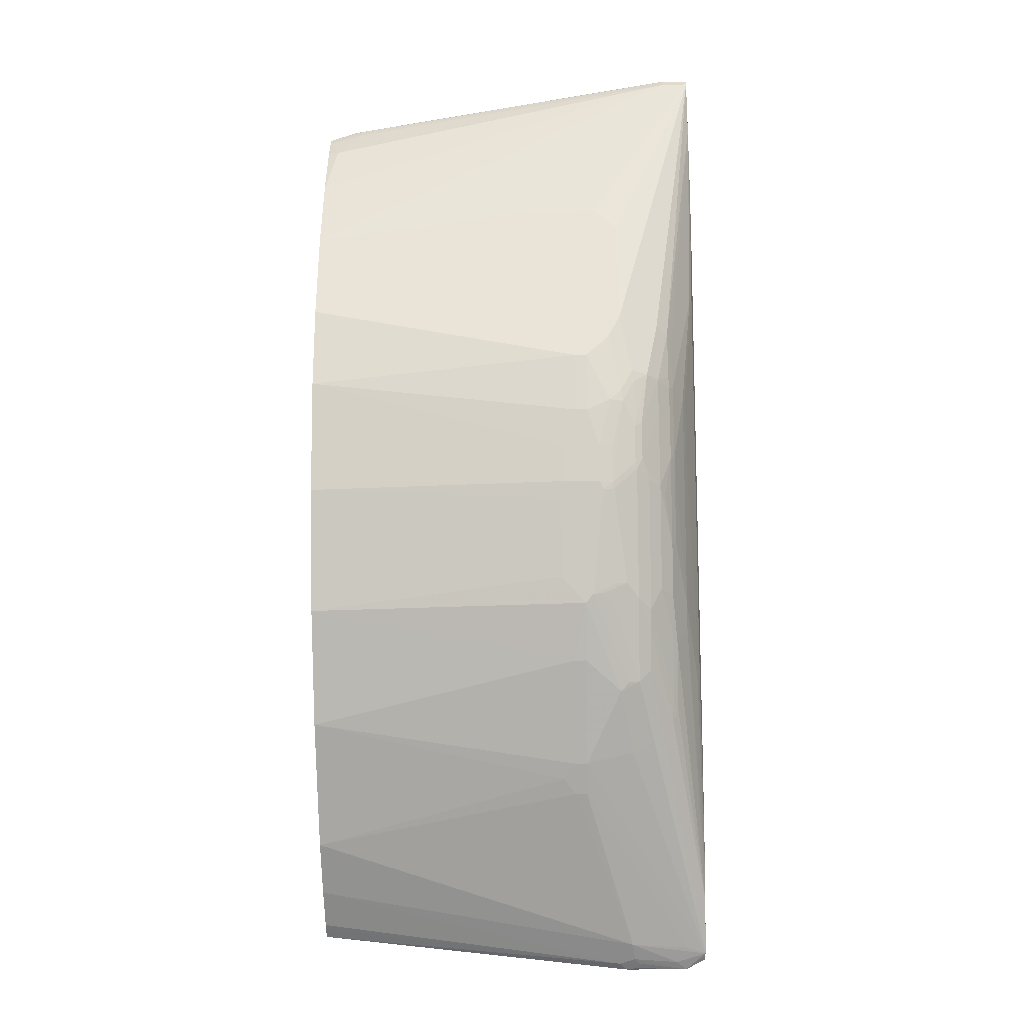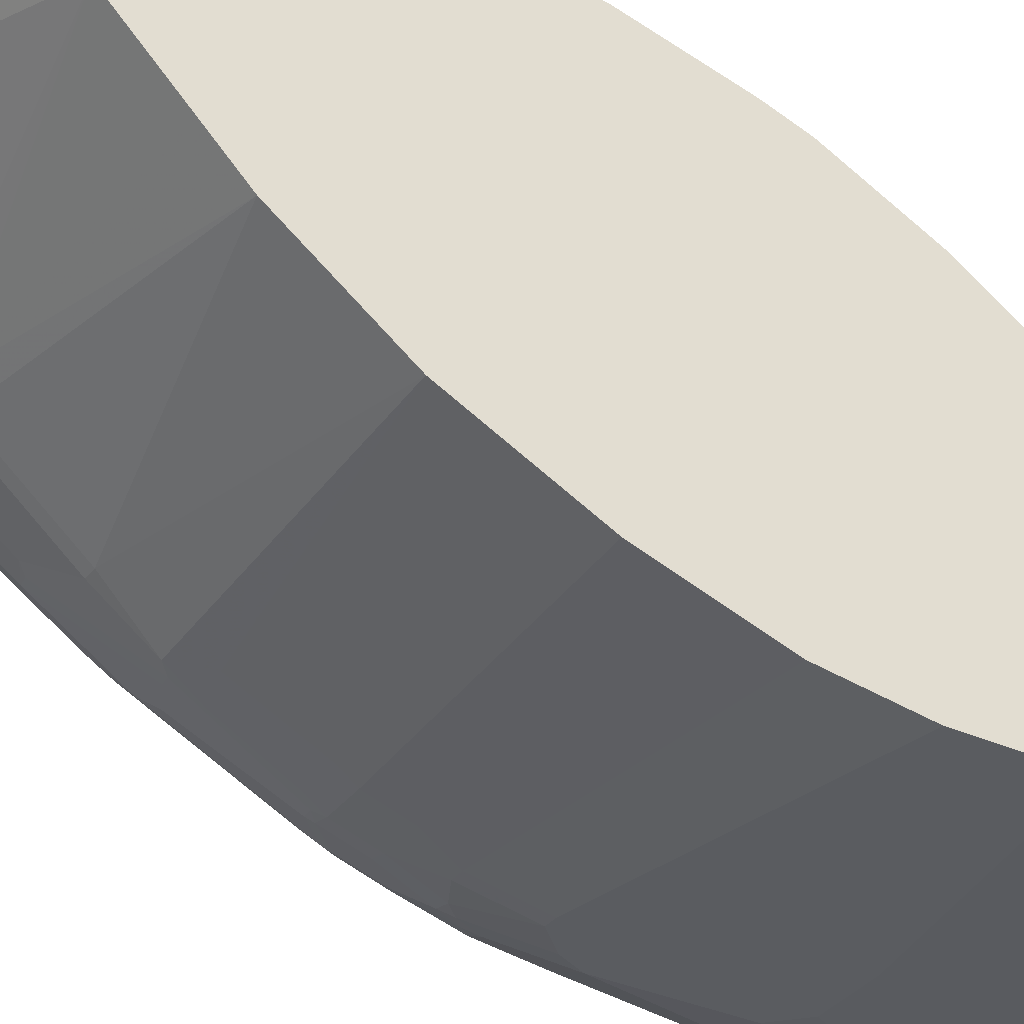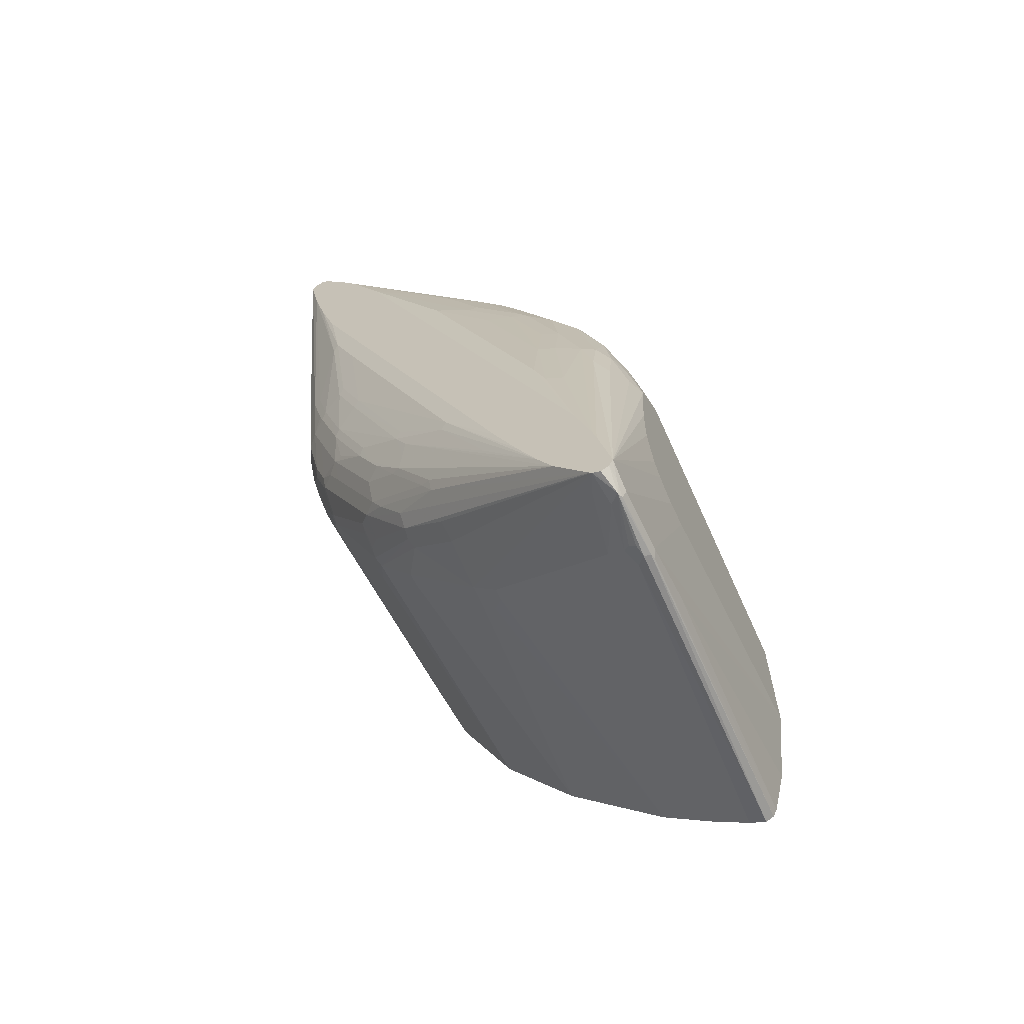
<metadata>
{"format":"obj","ext":"obj","renderer":"f3d","projection":"perspective","resolution":1024,"background":"white","views":[{"elev":-30.0,"azim":1.3,"up":"+Z"},{"elev":-34.3,"azim":-121.2,"up":"+Y"},{"elev":-63.9,"azim":115.4,"up":"+Z"}]}
</metadata>
<code>
v 0.6516 -0.243 0.6319
v 0.6516 -0.2322 0.6265
v 0.5914 -0.2349 0.6278
v 0.6157 -0.243 0.6319
v 0.6516 -0.2538 0.6265
v 0.5941 -0.2322 0.6265
v 0.6516 -0.2052 0.5886
v 0.5914 0.05667 0.3159
v 0.5751 0.07291 0.3159
v 0.5563 0.07021 0.3293
v 0.5076 0.08639 0.3293
v 0.5239 0.02157 0.3941
v 0.5239 0.005392 0.4104
v 0.4915 -0.02696 0.4428
v 0.135 -0.1728 0.5401
v 0.1243 -0.1836 0.5454
v 0.1377 -0.2187 0.563
v 0.6076 -0.2511 0.6278
v 0.6157 -0.2538 0.6265
v 0.6516 -0.2592 0.6156
v 0.09865 -0.05937 0.459
v 0.4753 -0.02696 0.4428
v 0.6516 -0.1925 0.5705
v 0.5914 0.08908 0.2672
v 0.5751 0.1053 0.2672
v 0.559 0.1377 0.2349
v 0.5401 0.135 0.2484
v 0.4429 0.08639 0.3293
v 0.5076 0.07021 0.3456
v 0.5239 0.1512 0.2322
v 0.4915 0.135 0.2645
v 0.3942 0.005392 0.4104
v 0.09865 -0.1566 0.5238
v 0.09865 -0.108 0.4914
v 0.1094 -0.1863 0.5428
v 0.09865 -0.1979 0.5459
v 0.1459 -0.2214 0.5617
v 0.09865 -0.209 0.5504
v 0.09865 -0.2106 0.5508
v 0.09865 -0.2204 0.5459
v 0.09865 -0.2214 0.5454
v 0.6157 -0.2592 0.6156
v 0.6516 -0.243 0.5346
v 0.5022 -0.2754 0.3564
v 0.5185 -0.2754 0.3402
v 0.5347 -0.2754 0.324
v 0.5347 -0.2754 0.162
v 0.5887 -0.2484 0.162
v 0.6049 -0.2322 0.162
v 0.4266 -0.01078 0.4266
v 0.09865 -0.02696 0.4266
v 0.6516 -0.1909 0.5681
v 0.6076 0.05667 0.2835
v 0.5914 0.1053 0.2349
v 0.5887 0.1026 0.2484
v 0.5725 0.135 0.216
v 0.5725 0.1998 0.0864
v 0.559 0.2025 0.1053
v 0.5428 0.1539 0.2187
v 0.09865 0.08639 0.3132
v 0.4429 0.07021 0.3456
v 0.4753 0.135 0.2645
v 0.4915 0.1674 0.216
v 0.09865 0.05398 0.3456
v 0.09865 -0.01078 0.4104
v 0.09865 -0.2263 0.5356
v 0.1459 -0.2268 0.5508
v 0.1134 -0.243 0.5022
v 0.09865 -0.2592 0.4212
v 0.09865 -0.2754 0.3077
v 0.4213 -0.2754 0.3564
v 0.6516 -0.2394 0.5202
v 0.6116 -0.2187 0.1538
v 0.644 -0.1863 0.2511
v 0.5185 -0.2754 0.1296
v 0.5347 -0.2592 0.04851
v 0.5508 -0.2592 0.08097
v 0.5725 -0.2484 0.08097
v 0.5887 -0.2322 0.08097
v 0.6049 -0.216 0.09714
v 0.6516 -0.1728 0.5401
v 0.6237 0.02427 0.2835
v 0.6076 0.08908 0.2187
v 0.6237 0.008089 0.3159
v 0.5914 0.1377 0.1701
v 0.5887 0.1188 0.216
v 0.559 0.2349 0.008016
v 0.559 0.2187 0.05665
v 0.5887 0.1512 0.1512
v 0.5887 0.1674 0.1187
v 0.5887 0.216 -0.02692
v 0.5887 0.2322 -0.07556
v 0.5103 0.2187 0.1053
v 0.5428 0.2025 0.1215
v 0.5103 0.1863 0.1701
v 0.5103 0.1701 0.2024
v 0.4753 0.1674 0.216
v 0.09865 0.1512 0.216
v 0.4915 0.1998 0.1512
v 0.486 0.1782 0.1944
v 0.09865 -0.2268 0.5346
v 0.09865 -0.2393 0.504
v 0.09865 -0.2754 0.1781
v 0.6516 -0.2228 0.4551
v 0.6116 -0.2025 0.089
v 0.6278 -0.1701 0.089
v 0.6319 -0.162 0.09714
v 0.6481 -0.1782 0.2592
v 0.5022 -0.2754 0.1133
v 0.5185 -0.2592 0.03233
v 0.5367 -0.2552 0.03233
v 0.5529 -0.2552 0.0648
v 0.5529 -0.2389 0.0001158
v 0.563 -0.2349 0.008016
v 0.5887 -0.216 0.03233
v 0.6056 -0.2106 0.08097
v 0.6516 -0.1719 0.5382
v 0.6237 0.05667 0.2187
v 0.6516 -0.1223 0.4409
v 0.6076 0.1053 0.1863
v 0.5914 0.1539 0.1376
v 0.5347 0.243 0.0001158
v 0.5265 0.2349 0.04048
v 0.5725 0.2484 -0.09173
v 0.559 0.2511 -0.07284
v 0.5508 0.243 -0.01618
v 0.6049 0.135 0.1349
v 0.6049 0.1836 0.0053
v 0.6049 0.1998 -0.04309
v 0.6049 0.216 -0.09173
v 0.6049 0.2322 -0.1565
v 0.5022 0.243 0.03233
v 0.486 0.2268 0.09714
v 0.4915 0.216 0.1187
v 0.4699 0.1782 0.1944
v 0.4644 0.1728 0.2052
v 0.09865 0.1728 0.1728
v 0.486 0.2106 0.1296
v 0.09865 -0.2592 0.0648
v 0.4699 -0.2754 0.09714
v 0.6516 -0.1968 0.369
v 0.6116 -0.1863 0.04048
v 0.6278 -0.1377 0.008016
v 0.6116 -0.1701 -0.008032
v 0.6319 -0.1296 0.01616
v 0.6481 -0.1458 0.1781
v 0.486 -0.2754 0.09714
v 0.486 -0.2592 0.01616
v 0.5022 -0.243 -0.03235
v 0.5205 -0.2389 -0.03235
v 0.5205 -0.2228 -0.08099
v 0.5529 -0.2228 -0.04852
v 0.5549 -0.2187 -0.05667
v 0.563 -0.2187 -0.0405
v 0.5887 -0.1836 -0.06469
v 0.6056 -0.1782 -0.01618
v 0.6319 0.04859 0.1944
v 0.6157 0.1134 0.1296
v 0.6076 0.1215 0.1538
v 0.6481 0 0.2106
v 0.6516 0.2141 -0.4226
v 0.5347 0.2592 -0.06469
v 0.5185 0.2592 -0.04852
v 0.486 0.2592 -0.01618
v 0.5887 0.2484 -0.1727
v 0.5563 0.2646 -0.1565
v 0.5347 0.2754 -0.162
v 0.5508 0.2592 -0.09716
v 0.6157 0.162 0.0001158
v 0.6211 0.1836 -0.09173
v 0.6373 0.1998 -0.2538
v 0.6516 0.2372 -0.4987
v 0.6516 0.2423 -0.5191
v 0.6516 0.2592 -0.5995
v 0.09865 0.2268 0.04851
v 0.09865 0.2106 0.09714
v 0.4806 0.2214 0.108
v 0.4699 0.2592 -0.01618
v 0.4699 0.2106 0.1296
v 0.4644 0.189 0.1728
v 0.09865 -0.243 0.01616
v 0.4536 -0.243 -0.03235
v 0.4699 -0.2592 0.01616
v 0.6516 0.1066 -0.3794
v 0.6278 -0.05667 -0.1863
v 0.6319 -0.04859 -0.1781
v 0.6116 -0.1215 -0.1215
v 0.6481 0.03235 -0.2592
v 0.5022 -0.2268 -0.08099
v 0.5076 -0.2214 -0.09173
v 0.5225 -0.2187 -0.08901
v 0.5725 -0.1836 -0.09716
v 0.5725 -0.1998 -0.06469
v 0.5387 -0.2025 -0.1053
v 0.5549 -0.1539 -0.1863
v 0.5887 -0.1674 -0.09716
v 0.6056 -0.1134 -0.162
v 0.6056 -0.1296 -0.1295
v 0.5954 -0.1701 -0.07284
v 0.6319 0.08099 0.1133
v 0.6319 0.162 -0.09716
v 0.6481 0.162 -0.2106
v 0.6516 0.2169 -0.4311
v 0.6481 0.1782 -0.2592
v 0.5022 0.2754 -0.1295
v 0.486 0.2754 -0.1133
v 0.5508 0.2754 -0.2754
v 0.6516 0.255 -0.6078
v 0.6319 0.2552 -0.6177
v 0.6157 0.2592 -0.6156
v 0.486 0.2754 -0.4212
v 0.5185 0.2754 -0.405
v 0.5347 0.2754 -0.3889
v 0.5508 0.2754 -0.3402
v 0.09865 0.243 -0.01618
v 0.4644 0.2052 0.1403
v 0.4699 0.2754 -0.1133
v 0.09865 0.2592 -0.08099
v 0.09865 -0.2106 -0.08099
v 0.4536 -0.2268 -0.08099
v 0.6516 0.1386 -0.4537
v 0.6217 -0.04859 -0.2268
v 0.6278 -0.0405 -0.2186
v 0.644 0.07291 -0.3645
v 0.644 0.0405 -0.2997
v 0.644 0.02427 -0.2673
v 0.6516 0.165 -0.5103
v 0.4969 -0.216 -0.1026
v 0.4915 -0.1728 -0.189
v 0.4915 -0.1566 -0.2213
v 0.5239 -0.1566 -0.2052
v 0.5387 -0.1539 -0.2025
v 0.5387 -0.1701 -0.1701
v 0.5725 -0.1188 -0.2268
v 0.5549 -0.1377 -0.2186
v 0.5887 -0.135 -0.162
v 0.5887 -0.1188 -0.1943
v 0.6056 -0.09717 -0.1943
v 0.6116 -0.05667 -0.2511
v 0.6516 0.2538 -0.6102
v 0.6237 0.2511 -0.6278
v 0.6157 0.2538 -0.6265
v 0.5347 0.2592 -0.6156
v 0.4536 0.2754 -0.4212
v 0.09865 0.2754 -0.1943
v 0.09865 -0.1627 -0.1768
v 0.4483 -0.216 -0.1026
v 0.6516 0.1845 -0.5474
v 0.644 0.08908 -0.3969
v 0.459 -0.1728 -0.189
v 0.4806 -0.1512 -0.2322
v 0.5063 -0.1539 -0.2186
v 0.5401 -0.0756 -0.3186
v 0.5225 -0.1377 -0.2349
v 0.563 -0.1215 -0.2349
v 0.5711 -0.1053 -0.2511
v 0.5887 -0.07021 -0.2754
v 0.5563 -0.1242 -0.2376
v 0.5549 -0.07291 -0.3159
v 0.6049 -0.07021 -0.2429
v 0.6049 -0.02157 -0.324
v 0.6116 -0.008089 -0.3321
v 0.6516 0.2454 -0.6145
v 0.6211 0.2484 -0.6265
v 0.6103 0.2376 -0.6211
v 0.5488 0.2268 -0.6197
v 0.5549 0.2349 -0.6238
v 0.5529 0.243 -0.6278
v 0.5374 0.2457 -0.6292
v 0.5347 0.2538 -0.6265
v 0.6516 0.243 -0.6156
v 0.6516 0.236 -0.6122
v 0.6516 0.2322 -0.6102
v 0.5265 0.2552 -0.6238
v 0.4536 0.2592 -0.5995
v 0.09865 0.2754 -0.3726
v 0.09865 -0.1458 -0.2106
v 0.4483 -0.1836 -0.1674
v 0.6035 -0.008089 -0.3482
v 0.6516 0.2298 -0.6075
v 0.4483 -0.1674 -0.1997
v 0.09865 -0.135 -0.2322
v 0.4644 -0.1026 -0.297
v 0.4806 -0.1026 -0.297
v 0.5292 -0.07021 -0.3294
v 0.5711 -0.07291 -0.2997
v 0.5873 -0.05667 -0.2997
v 0.5711 -0.008089 -0.3807
v 0.5455 0.2052 -0.6049
v 0.5265 0.2349 -0.6238
v 0.09865 0.2268 -0.5833
v 0.09865 0.2376 -0.5778
v 0.6265 0.2214 -0.6049
v 0.5455 -0.005392 -0.3942
v 0.4806 -0.005392 -0.4105
v 0.4806 0.02696 -0.4428
v 0.09865 0.243 -0.567
v 0.09865 0.2592 -0.5022
v 0.09865 -0.0378 -0.3618
v 0.4644 -0.005392 -0.4105
v 0.09865 0.09178 -0.4914
v 0.09865 0.1566 -0.5401
v 0.4644 0.02696 -0.4428
v 0.09865 0.2052 -0.5724
v 0.09865 0.212 -0.5759
v 0.09865 0.01078 -0.4105
v 0.4483 0.01078 -0.4266
v 0.09865 0.0756 -0.4753
f 1 2 3
f 162 168 167
f 162 167 205
f 162 205 206
f 162 206 163
f 163 206 164
f 164 206 217
f 164 217 178
f 165 174 166
f 166 174 167
f 167 207 214
f 167 214 213
f 167 213 212
f 167 212 211
f 167 211 244
f 167 244 276
f 161 204 202
f 167 276 245
f 161 203 204
f 160 202 201
f 153 234 192
f 154 193 155
f 155 193 192
f 155 192 196
f 155 196 197
f 155 197 198
f 155 198 199
f 155 199 156
f 156 199 198
f 156 198 187
f 157 160 200
f 157 200 158
f 158 200 201
f 158 201 169
f 160 161 202
f 160 201 200
f 153 195 234
f 167 245 217
f 167 206 205
f 179 216 180
f 181 219 182
f 182 219 220
f 184 188 221
f 185 187 197
f 185 197 222
f 185 222 223
f 185 223 249
f 185 249 224
f 185 224 225
f 185 225 226
f 185 226 186
f 186 226 188
f 187 198 197
f 188 226 227
f 178 218 215
f 167 217 206
f 178 217 218
f 176 216 179
f 167 174 207
f 169 201 170
f 170 201 204
f 170 204 171
f 171 204 172
f 172 204 203
f 174 208 209
f 174 209 210
f 174 210 211
f 174 211 212
f 174 212 213
f 174 213 214
f 174 214 207
f 175 178 215
f 176 180 216
f 176 179 177
f 153 233 195
f 153 194 233
f 153 191 194
f 124 168 125
f 125 162 126
f 125 168 162
f 127 158 128
f 127 159 158
f 128 158 169
f 128 169 170
f 128 170 129
f 129 170 130
f 130 170 171
f 130 171 172
f 130 172 131
f 131 172 173
f 131 173 174
f 131 174 165
f 124 167 168
f 132 164 133
f 124 166 167
f 122 164 132
f 114 154 115
f 115 154 155
f 115 155 156
f 115 156 116
f 116 156 142
f 118 157 158
f 118 158 159
f 118 159 120
f 118 119 157
f 119 160 157
f 119 161 160
f 122 132 123
f 122 126 162
f 122 162 163
f 122 163 164
f 124 165 166
f 133 175 176
f 133 176 177
f 133 177 138
f 145 186 188
f 145 188 146
f 146 188 184
f 148 183 182
f 148 182 149
f 149 182 220
f 149 220 189
f 149 189 151
f 149 151 150
f 151 189 190
f 151 190 191
f 151 191 153
f 151 153 152
f 153 192 193
f 153 193 154
f 144 187 185
f 144 156 187
f 143 186 145
f 143 185 186
f 133 138 134
f 133 164 178
f 133 178 175
f 135 179 180
f 135 180 136
f 136 180 137
f 137 180 176
f 188 227 221
f 138 177 179
f 139 182 183
f 139 183 140
f 140 183 148
f 140 148 147
f 141 146 184
f 142 156 144
f 143 144 185
f 139 181 182
f 189 220 247
f 189 247 228
f 189 228 229
f 258 259 286
f 259 285 294
f 259 294 288
f 259 288 273
f 259 273 280
f 259 280 286
f 261 279 262
f 261 287 279
f 264 273 265
f 265 273 289
f 265 289 266
f 266 290 267
f 266 289 290
f 267 290 269
f 267 269 268
f 257 261 260
f 269 291 270
f 256 261 257
f 256 286 287
f 246 278 247
f 247 278 250
f 248 262 279
f 248 279 280
f 250 278 281
f 250 281 251
f 251 281 282
f 251 282 283
f 251 283 284
f 251 284 285
f 251 285 253
f 252 259 254
f 253 285 259
f 255 258 256
f 256 258 286
f 256 287 261
f 269 290 291
f 270 291 292
f 270 292 274
f 289 302 290
f 289 293 296
f 289 296 303
f 289 303 301
f 290 302 304
f 290 304 305
f 290 305 291
f 295 300 307
f 295 307 303
f 295 303 296
f 299 306 307
f 299 307 300
f 301 303 307
f 301 307 308
f 306 308 307
f 289 301 302
f 285 295 294
f 284 295 285
f 283 295 284
f 273 293 289
f 273 288 294
f 273 294 295
f 273 295 296
f 273 296 293
f 274 292 297
f 274 297 275
f 246 277 278
f 275 297 298
f 277 282 278
f 278 282 281
f 279 287 286
f 279 286 280
f 282 299 283
f 283 299 300
f 283 300 295
f 275 298 276
f 114 153 154
f 243 276 244
f 243 274 275
f 209 241 242
f 209 242 210
f 209 240 241
f 210 270 274
f 210 274 243
f 210 243 244
f 210 244 211
f 217 245 218
f 219 246 247
f 219 247 220
f 222 239 223
f 223 239 248
f 223 248 227
f 223 227 249
f 224 249 227
f 208 240 209
f 224 227 225
f 201 202 204
f 197 238 239
f 189 229 190
f 190 229 230
f 190 230 231
f 190 231 191
f 191 231 232
f 191 232 233
f 191 233 194
f 192 234 236
f 192 236 196
f 195 233 232
f 195 232 235
f 195 235 234
f 196 236 197
f 197 236 237
f 197 237 238
f 197 239 222
f 225 227 226
f 228 247 250
f 228 250 229
f 239 260 261
f 239 261 262
f 239 262 248
f 240 263 241
f 241 264 265
f 241 265 266
f 241 266 267
f 241 267 268
f 241 268 269
f 241 269 270
f 241 270 242
f 241 263 271
f 241 271 272
f 241 272 273
f 241 273 264
f 238 260 239
f 237 260 238
f 235 259 258
f 235 254 259
f 229 250 251
f 229 251 230
f 230 252 232
f 230 232 231
f 230 251 253
f 230 253 259
f 230 259 252
f 243 275 276
f 232 252 254
f 234 235 255
f 234 255 256
f 234 256 257
f 234 257 260
f 234 260 237
f 234 237 236
f 235 258 255
f 232 254 235
f 114 152 153
f 210 242 270
f 111 152 113
f 21 22 50
f 21 50 32
f 21 32 51
f 21 51 65
f 21 65 64
f 21 64 60
f 21 60 98
f 21 98 137
f 21 137 176
f 21 176 175
f 21 215 218
f 21 218 245
f 21 245 276
f 21 276 298
f 21 298 297
f 20 49 43
f 21 297 292
f 20 48 49
f 20 46 47
f 16 35 36
f 16 36 17
f 17 37 19
f 17 19 18
f 17 36 38
f 17 38 39
f 17 39 40
f 17 40 41
f 17 41 37
f 19 37 67
f 19 67 42
f 20 42 71
f 20 71 44
f 20 44 45
f 20 45 46
f 20 47 48
f 16 33 35
f 21 292 291
f 21 305 304
f 21 40 39
f 21 39 38
f 21 38 36
f 21 36 33
f 21 33 34
f 23 52 53
f 23 53 24
f 24 53 54
f 24 54 86
f 24 86 55
f 24 55 25
f 25 55 56
f 25 56 26
f 26 56 57
f 26 57 58
f 21 41 40
f 21 291 305
f 21 66 41
f 21 102 101
f 21 304 302
f 21 302 301
f 21 301 308
f 21 308 306
f 21 306 299
f 21 299 282
f 21 282 277
f 21 277 246
f 21 246 219
f 21 219 181
f 21 181 139
f 21 139 103
f 21 103 70
f 21 70 69
f 21 69 102
f 21 101 66
f 15 34 33
f 15 21 34
f 15 33 16
f 1 263 240
f 1 240 208
f 1 208 174
f 1 174 173
f 1 173 172
f 1 172 203
f 1 203 161
f 1 161 119
f 1 119 117
f 1 117 81
f 1 81 52
f 1 52 23
f 1 23 7
f 1 7 2
f 2 6 3
f 1 271 263
f 2 7 8
f 1 272 271
f 1 280 273
f 113 152 114
f 1 3 4
f 1 4 18
f 1 18 19
f 1 19 5
f 1 5 20
f 1 20 43
f 1 43 72
f 1 72 104
f 1 104 141
f 1 141 184
f 1 184 221
f 1 221 227
f 1 227 248
f 1 248 280
f 1 273 272
f 2 8 9
f 2 9 10
f 2 10 11
f 10 26 27
f 10 27 11
f 11 28 61
f 11 61 29
f 11 29 13
f 11 13 12
f 11 27 30
f 11 30 31
f 11 31 62
f 11 62 28
f 13 29 61
f 13 61 32
f 13 32 50
f 13 50 22
f 13 22 14
f 9 26 10
f 9 25 26
f 8 25 9
f 8 24 25
f 2 11 12
f 2 12 13
f 2 13 14
f 2 14 22
f 2 22 6
f 3 6 15
f 3 15 16
f 26 58 59
f 3 16 17
f 4 17 18
f 5 19 42
f 5 42 20
f 6 21 15
f 6 22 21
f 7 23 8
f 8 23 24
f 3 17 4
f 26 59 30
f 21 175 215
f 28 60 32
f 82 84 119
f 82 119 118
f 83 118 120
f 83 120 85
f 84 117 119
f 85 120 159
f 85 159 121
f 85 121 90
f 85 90 89
f 87 122 123
f 87 123 88
f 87 92 124
f 87 124 125
f 87 125 126
f 87 126 122
f 81 117 84
f 80 116 105
f 79 116 80
f 79 115 116
f 73 105 74
f 74 105 106
f 74 106 107
f 74 107 108
f 74 108 104
f 75 109 76
f 76 110 111
f 88 123 93
f 76 111 112
f 76 109 147
f 76 147 110
f 77 112 78
f 78 112 113
f 78 113 114
f 78 114 79
f 79 114 115
f 76 112 77
f 73 80 105
f 90 121 159
f 90 127 128
f 105 142 106
f 106 143 107
f 106 142 144
f 106 144 143
f 107 143 145
f 107 145 146
f 107 146 108
f 108 146 141
f 110 147 148
f 110 148 149
f 110 149 111
f 111 113 112
f 111 149 150
f 111 150 151
f 111 151 152
f 105 116 142
f 104 108 141
f 103 139 140
f 100 179 135
f 90 128 129
f 90 129 91
f 91 129 130
f 91 130 92
f 92 130 131
f 26 30 27
f 92 165 124
f 90 159 127
f 93 123 132
f 93 133 134
f 93 134 99
f 97 135 136
f 97 136 98
f 98 136 137
f 99 134 138
f 100 138 179
f 93 132 133
f 72 74 104
f 92 131 165
f 68 101 102
f 44 71 70
f 44 70 103
f 44 103 140
f 44 140 147
f 44 147 109
f 44 109 75
f 44 75 47
f 44 47 46
f 44 46 45
f 47 75 76
f 47 76 77
f 47 77 78
f 47 78 48
f 48 78 79
f 48 79 49
f 43 74 72
f 49 79 80
f 43 73 74
f 42 69 70
f 28 32 61
f 68 102 69
f 28 62 60
f 30 59 63
f 30 63 31
f 31 63 97
f 31 97 62
f 32 60 64
f 32 64 65
f 32 65 51
f 33 36 35
f 37 41 66
f 37 66 67
f 42 67 68
f 42 68 69
f 43 49 73
f 49 80 73
f 42 70 71
f 53 82 118
f 58 94 59
f 59 95 96
f 59 96 63
f 59 94 93
f 59 93 95
f 60 62 97
f 63 96 95
f 58 93 94
f 63 95 93
f 63 99 138
f 63 138 100
f 63 100 135
f 63 135 97
f 52 81 53
f 66 101 67
f 67 101 68
f 63 93 99
f 58 88 93
f 60 97 98
f 57 91 92
f 53 85 54
f 57 92 87
f 53 81 84
f 53 84 82
f 54 85 89
f 53 83 85
f 55 86 56
f 56 86 89
f 54 89 86
f 56 89 57
f 57 87 88
f 57 88 58
f 57 89 90
f 57 90 91
f 53 118 83

</code>
